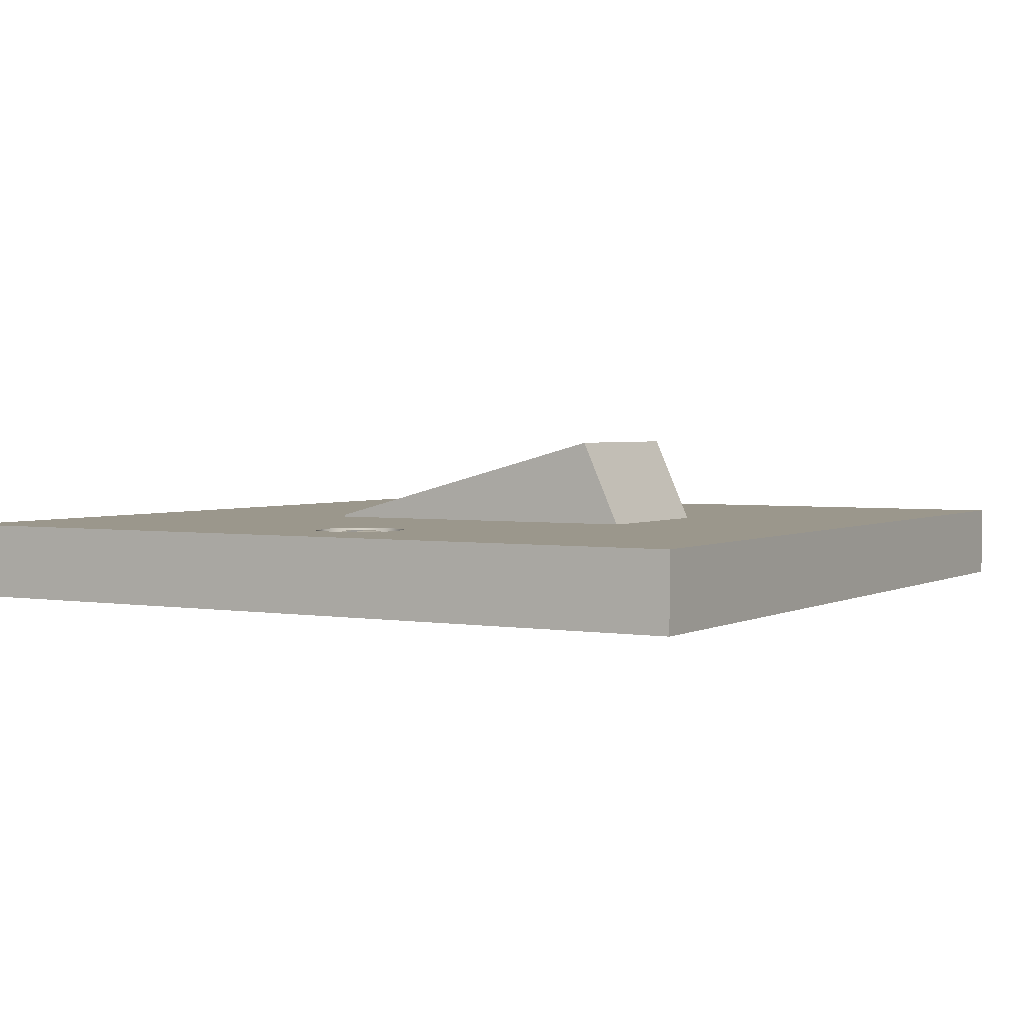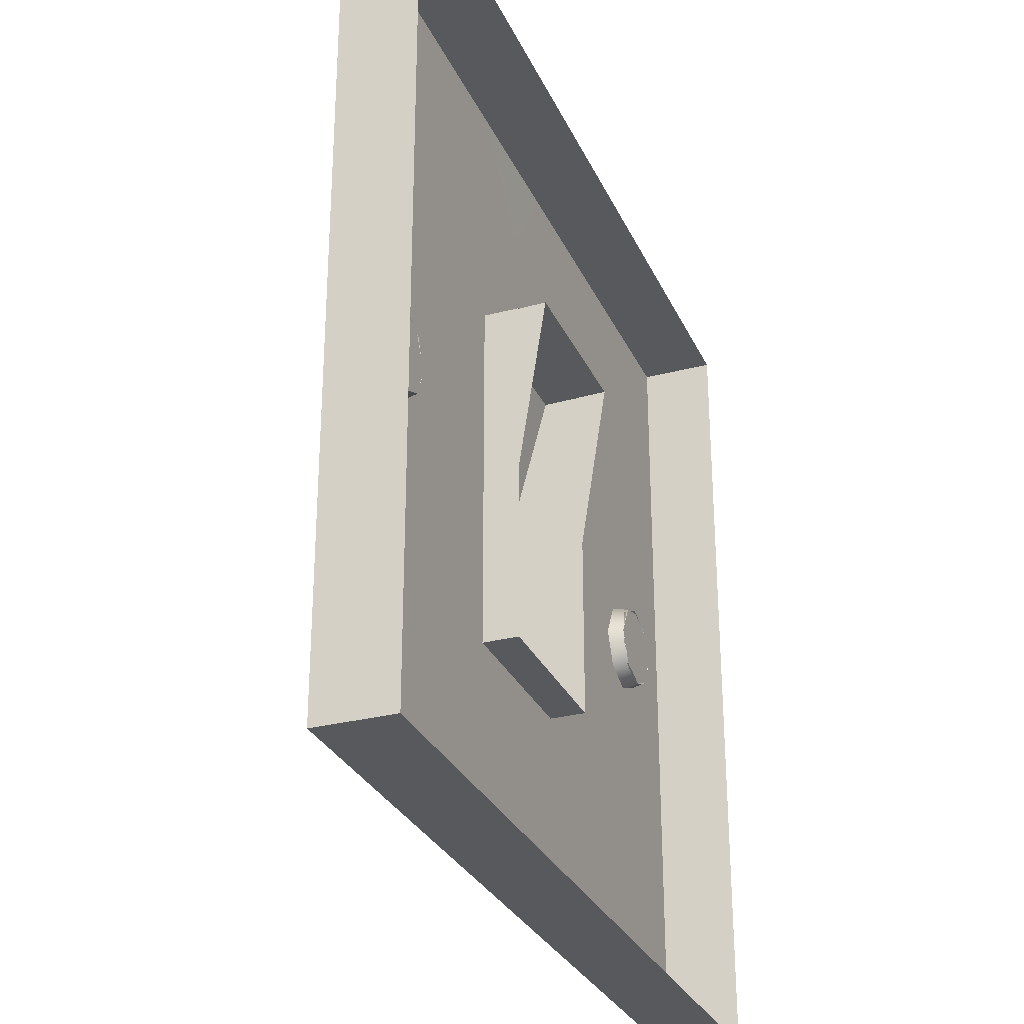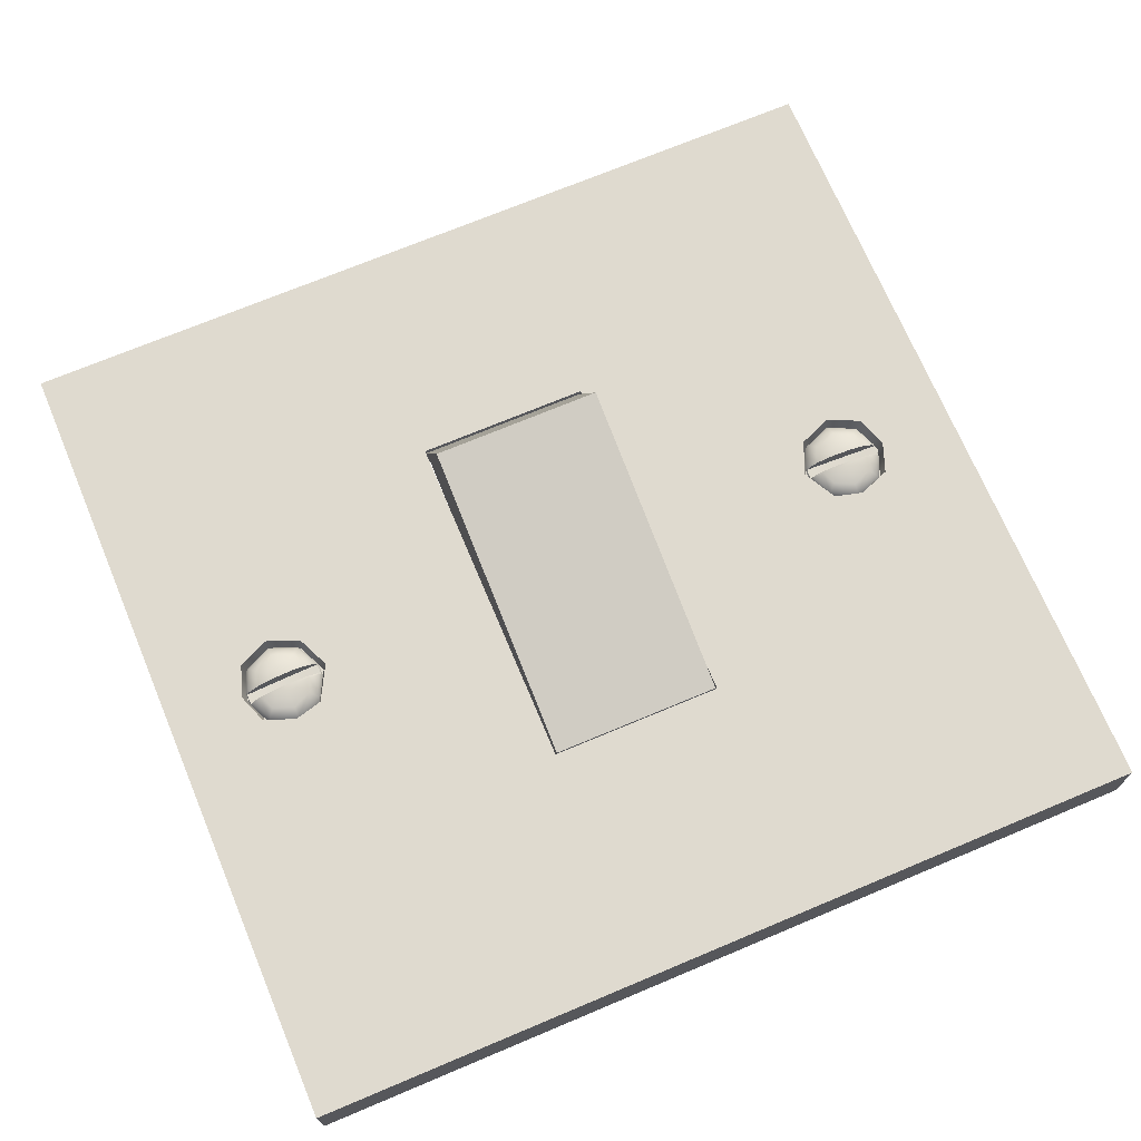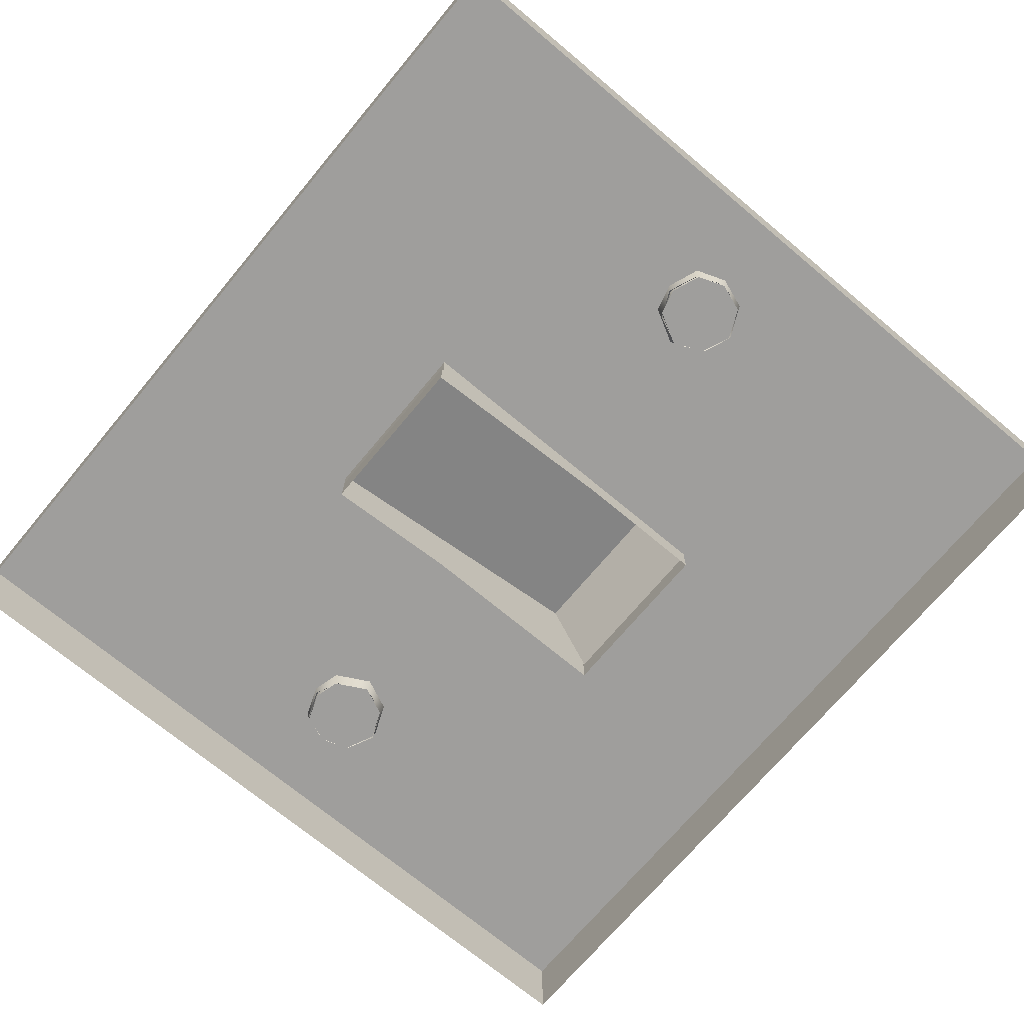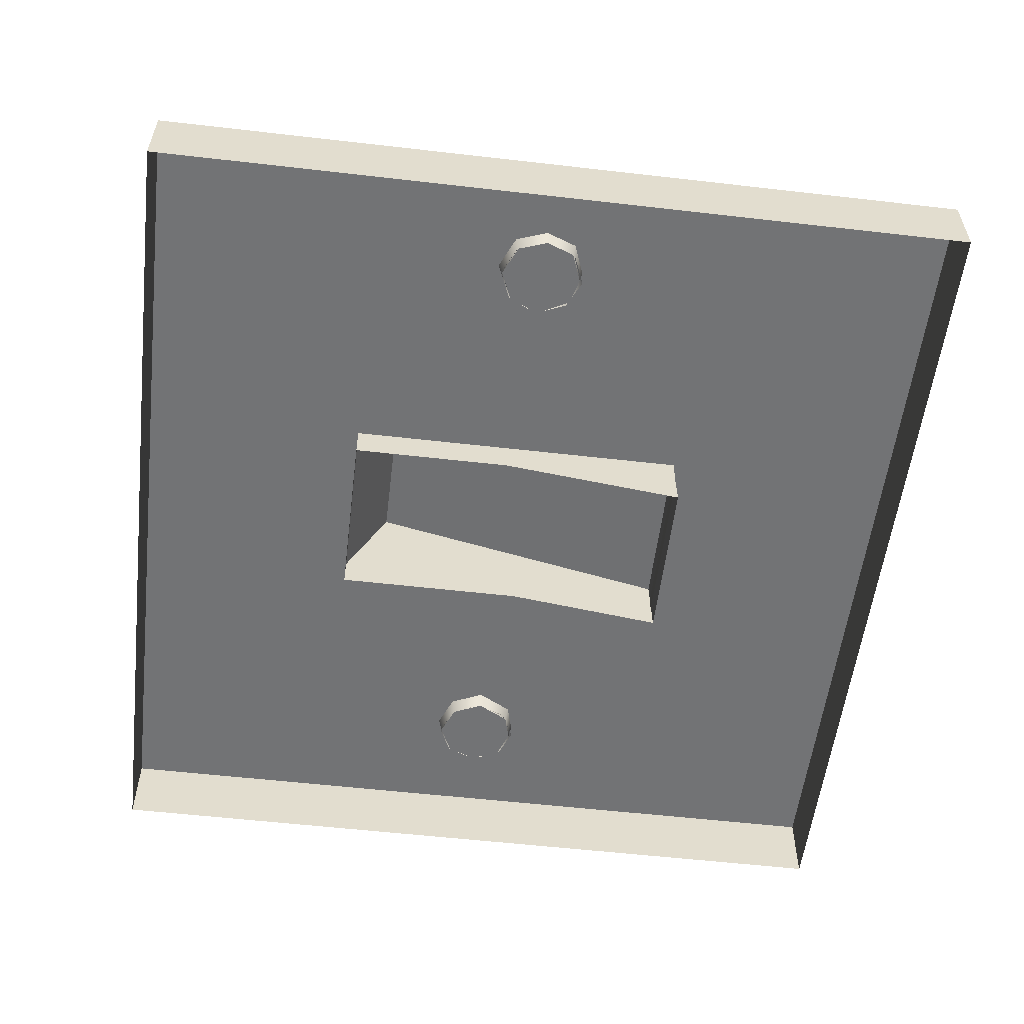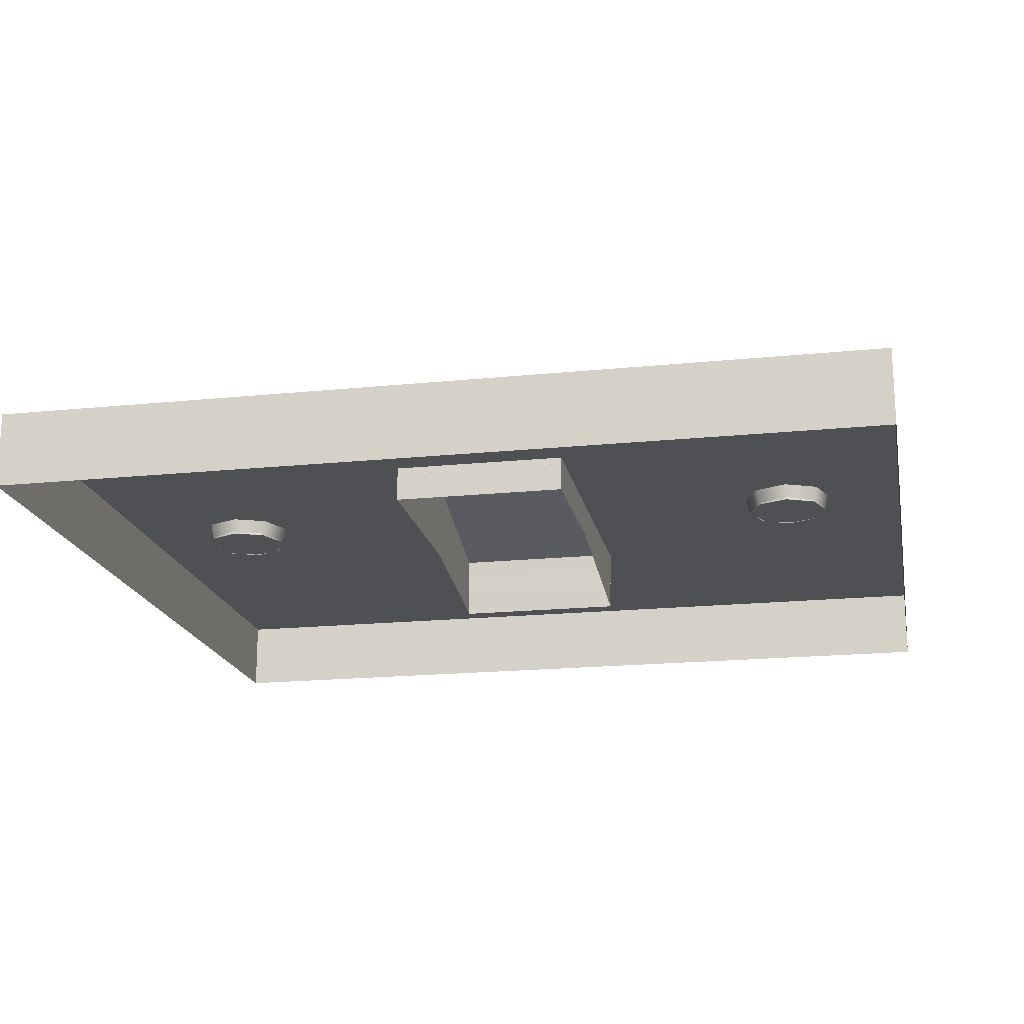
<metadata>
{"format":"obj","ext":"obj","renderer":"f3d","projection":"perspective","resolution":1024,"background":"white","views":[{"elev":2.6,"azim":-59.6,"up":"+Z"},{"elev":-29.3,"azim":111.1,"up":"+Y"},{"elev":70.9,"azim":157.2,"up":"+Z"},{"elev":-71.0,"azim":-129.9,"up":"+Z"},{"elev":-55.8,"azim":83.1,"up":"+Z"},{"elev":-18.6,"azim":11.1,"up":"+Z"}]}
</metadata>
<code>
o light_switch
v -0.0337 -0.003234 0.006565
v -0.03394 -0.003472 0.005848
v -0.03479 -0.000955 0.006012
v -0.03486 -0.001195 0.005848
v -0.03454 -0.001189 0.006565
v -0.03356 -0.001239 0.007034
v -0.03448 -0.000972 0.006565
v -0.03361 -0.001018 0.007034
v -0.03231 -0.001082 0.007348
v -0.03217 -0.001088 0.00593
v -0.03329 -0.00103 0.005946
v -0.03101 -0.001126 0.005927
v -0.03215 -0.000513 0.00593
v -0.03099 -0.000555 0.005927
v -0.03327 -0.000472 0.005946
v -0.03213 6.1e-05 0.00593
v -0.03324 8.5e-05 0.005946
v -0.03097 1.5e-05 0.005927
v -0.02981 -2.3e-05 0.00593
v -0.03097 1.5e-05 0.007419
v -0.02967 -2.8e-05 0.007348
v -0.02837 -9.2e-05 0.007034
v -0.0275 -0.000139 0.006565
v -0.02841 0.000107 0.007034
v -0.02892 0.001494 0.007034
v -0.02738 1.3e-05 0.006565
v -0.02972 0.000179 0.007348
v -0.02987 0.000554 0.007348
v -0.03096 0.000207 0.007406
v -0.03093 0.00107 0.007348
v -0.0322 0.000258 0.007348
v -0.03227 6.7e-05 0.007348
v -0.03203 0.000633 0.007348
v -0.03351 0.000305 0.007034
v -0.03449 0.000302 0.006565
v -0.03291 0.00164 0.007034
v -0.03357 9.7e-05 0.007034
v -0.03444 0.000114 0.006565
v -0.03475 0.00012 0.006012
v -0.03479 -0.000416 0.006012
v -0.03488 -0.000414 0.005848
v -0.03481 0.000329 0.005848
v -0.03372 0.002567 0.005848
v -0.03083 0.003715 0.005848
v -0.02804 0.002361 0.005848
v -0.02706 1.6e-05 0.005848
v -0.02828 0.002123 0.006565
v -0.02719 -0.000155 0.006012
v -0.02716 -0.000695 0.006011
v -0.02723 -0.00123 0.006012
v -0.02706 -0.000699 0.005848
v -0.02871 -0.000638 0.005946
v -0.02983 -0.000598 0.00593
v -0.02873 -0.001196 0.005946
v -0.02869 -8.1e-05 0.005946
v -0.02985 -0.001172 0.00593
v -0.02971 -0.001177 0.007348
v -0.02976 -0.001334 0.007348
v -0.03101 -0.001126 0.007419
v -0.02841 -0.001209 0.007034
v -0.02754 -0.001225 0.006565
v -0.02844 -0.001372 0.007034
v -0.02907 -0.002751 0.007034
v -0.02744 -0.001417 0.006565
v -0.02848 -0.003424 0.006565
v -0.03113 -0.004478 0.006565
v -0.0311 -0.003557 0.007034
v -0.03306 -0.002606 0.007034
v -0.03105 -0.00218 0.007348
v -0.02995 -0.001743 0.007348
v -0.03102 -0.001284 0.007408
v -0.03211 -0.001665 0.007348
v -0.03227 -0.001242 0.007348
v -0.02826 -0.003679 0.005848
v -0.03114 -0.004826 0.005848
v -0.02712 -0.001447 0.005848
v -0.03085 0.003367 0.006565
v -0.03349 0.002313 0.006565
v -0.03088 0.002447 0.007034
v -0.03114 0.04083 0.007428
v -0.00875 0.01707 0.007428
v -0.00875 -0.01798 0.007428
v -0.008751 -0.000485 0.00394
v -0.0181 0.04083 0.007428
v -0.04302 0.04083 0.007428
v -0.04302 -0.000491 0.007428
v -0.04302 -0.04068 0.007428
v -0.03114 -0.04068 0.007428
v -0.0181 -0.04068 0.007428
v -0.03105 -0.005066 0.007428
v -0.02785 -0.003741 0.007428
v -0.0264 -0.000482 0.007428
v -0.02827 0.002992 0.007428
v -0.03109 0.00373 0.007428
v -0.03423 0.002559 0.007428
v -0.03536 -0.000493 0.007428
v -0.03426 -0.003615 0.007428
v -0.03105 -0.000506 0.005839
v -0.02677 -0.000485 0.005839
v -0.02849 0.002712 0.005839
v -0.03108 0.003391 0.005839
v -0.03398 0.002313 0.005839
v -0.03501 -0.000495 0.005839
v -0.034 -0.003368 0.005839
v -0.03105 -0.004702 0.005839
v -0.02811 -0.003483 0.005839
v -0.00875 -0.01798 0.00394
v -0.008752 0.01707 0.00394
v -0.04302 -0.04068 0
v -0.03114 -0.04068 -0
v -0.0181 -0.04068 -0
v -0.0181 0.04083 -0
v -0.03114 0.04083 -0
v -0.04302 0.04083 0
v -0.04302 -0.000491 0
v -0 -0.01798 0.007428
v -0 -0.04068 -0
v -0 -0.01798 0.00394
v -0 0.04083 -0
v -0 0.04083 0.007422
v -0 -0.04068 0.007428
v -0 0.01707 0.007428
v -0 0.01707 0.00394
v -0.0181 -0.000485 0.007428
v -0.00875 -0.000485 0.007428
v 0.0337 -0.003234 0.006565
v 0.03394 -0.003472 0.005848
v 0.03479 -0.000955 0.006012
v 0.03486 -0.001195 0.005848
v 0.03454 -0.001189 0.006565
v 0.03356 -0.001239 0.007034
v 0.03448 -0.000972 0.006565
v 0.03361 -0.001018 0.007034
v 0.03231 -0.001082 0.007348
v 0.03217 -0.001088 0.00593
v 0.03329 -0.00103 0.005946
v 0.03101 -0.001126 0.005927
v 0.03215 -0.000513 0.00593
v 0.03099 -0.000555 0.005927
v 0.03327 -0.000472 0.005946
v 0.03213 6.1e-05 0.00593
v 0.03324 8.5e-05 0.005946
v 0.03097 1.5e-05 0.005927
v 0.02981 -2.3e-05 0.00593
v 0.03097 1.5e-05 0.007419
v 0.02967 -2.8e-05 0.007348
v 0.02837 -9.2e-05 0.007034
v 0.0275 -0.000139 0.006565
v 0.02841 0.000107 0.007034
v 0.02892 0.001494 0.007034
v 0.02738 1.3e-05 0.006565
v 0.02972 0.000179 0.007348
v 0.02987 0.000554 0.007348
v 0.03096 0.000207 0.007406
v 0.03093 0.00107 0.007348
v 0.0322 0.000258 0.007348
v 0.03227 6.7e-05 0.007348
v 0.03203 0.000633 0.007348
v 0.03351 0.000305 0.007034
v 0.03449 0.000302 0.006565
v 0.03291 0.00164 0.007034
v 0.03357 9.7e-05 0.007034
v 0.03444 0.000114 0.006565
v 0.03475 0.00012 0.006012
v 0.03479 -0.000416 0.006012
v 0.03488 -0.000414 0.005848
v 0.03481 0.000329 0.005848
v 0.03372 0.002567 0.005848
v 0.03083 0.003715 0.005848
v 0.02804 0.002361 0.005848
v 0.02706 1.6e-05 0.005848
v 0.02828 0.002123 0.006565
v 0.02719 -0.000155 0.006012
v 0.02716 -0.000695 0.006011
v 0.02723 -0.00123 0.006012
v 0.02706 -0.000699 0.005848
v 0.02871 -0.000638 0.005946
v 0.02983 -0.000598 0.00593
v 0.02873 -0.001196 0.005946
v 0.02869 -8.1e-05 0.005946
v 0.02985 -0.001172 0.00593
v 0.02971 -0.001177 0.007348
v 0.02976 -0.001334 0.007348
v 0.03101 -0.001126 0.007419
v 0.02841 -0.001209 0.007034
v 0.02754 -0.001225 0.006565
v 0.02844 -0.001372 0.007034
v 0.02907 -0.002751 0.007034
v 0.02744 -0.001417 0.006565
v 0.02848 -0.003424 0.006565
v 0.03113 -0.004478 0.006565
v 0.0311 -0.003557 0.007034
v 0.03306 -0.002606 0.007034
v 0.03105 -0.00218 0.007348
v 0.02995 -0.001743 0.007348
v 0.03102 -0.001284 0.007408
v 0.03211 -0.001665 0.007348
v 0.03227 -0.001242 0.007348
v 0.02826 -0.003679 0.005848
v 0.03114 -0.004826 0.005848
v 0.02712 -0.001447 0.005848
v 0.03085 0.003367 0.006565
v 0.03349 0.002313 0.006565
v 0.03088 0.002447 0.007034
v 0.03114 0.04083 0.007428
v 0.00875 0.01707 0.007428
v 0.00875 -0.01798 0.007428
v 0.008751 -0.000485 0.00394
v 0.0181 0.04083 0.007428
v 0.04302 0.04083 0.007428
v 0.04302 -0.000491 0.007428
v 0.04302 -0.04068 0.007428
v 0.03114 -0.04068 0.007428
v 0.0181 -0.04068 0.007428
v 0.03105 -0.005066 0.007428
v 0.02785 -0.003741 0.007428
v 0.0264 -0.000482 0.007428
v 0.02827 0.002992 0.007428
v 0.03109 0.00373 0.007428
v 0.03423 0.002559 0.007428
v 0.03536 -0.000493 0.007428
v 0.03426 -0.003615 0.007428
v 0.03105 -0.000506 0.005839
v 0.02677 -0.000485 0.005839
v 0.02849 0.002712 0.005839
v 0.03108 0.003391 0.005839
v 0.03398 0.002313 0.005839
v 0.03501 -0.000495 0.005839
v 0.034 -0.003368 0.005839
v 0.03105 -0.004702 0.005839
v 0.02811 -0.003483 0.005839
v 0.00875 -0.01798 0.00394
v 0.008752 0.01707 0.00394
v 0.04302 -0.04068 0
v 0.03114 -0.04068 -0
v 0.0181 -0.04068 -0
v 0.0181 0.04083 -0
v 0.03114 0.04083 -0
v 0.04302 0.04083 0
v 0.04302 -0.000491 0
v 0.0181 -0.000485 0.007428
v 0.00875 -0.000485 0.007428
v -0.008595 -0.01384 0.01597
v -0.008595 0.01702 0.007614
v -0.008595 -0.018 0.006754
v -0.008595 0.01718 0.001238
v 0 -0.01384 0.01597
v 0 -0.018 0.006754
v 0 0.01702 0.007614
v 0 0.01718 0.001239
v 0.008595 -0.01384 0.01597
v 0.008595 0.01702 0.007614
v 0.008595 -0.018 0.006754
v 0.008595 0.01718 0.001238
f 1 5 4 2
f 4 5 7 3
f 45 44 77 47
f 6 8 7 5
f 1 68 6 5
f 9 59 12 10
f 20 18 19 21
f 60 54 56 57
f 11 10 13 15
f 10 12 14 13
f 13 14 18 16
f 15 13 16 17
f 22 21 19 55
f 18 20 32 16
f 19 18 14 53
f 8 9 10 11
f 39 17 37 38
f 24 22 23 26
f 27 21 22 24
f 25 28 27 24
f 47 25 24 26
f 27 28 30 29
f 21 27 29 20
f 29 30 33 31
f 20 29 31 32
f 32 31 34 37
f 31 33 36 34
f 37 34 35 38
f 34 36 78 35
f 1 2 75 66
f 15 40 3 11
f 8 11 3 7
f 39 40 15 17
f 49 48 55 52
f 52 54 50 49
f 39 42 41 40
f 41 4 3 40
f 42 39 38 35
f 35 78 43 42
f 46 45 47 26
f 26 23 48 46
f 65 66 75 74
f 61 50 54 60
f 49 51 46 48
f 50 76 51 49
f 53 56 54 52
f 55 19 53 52
f 32 37 17 16
f 48 23 22 55
f 12 59 57 56
f 57 58 62 60
f 59 71 58 57
f 60 62 64 61
f 58 70 63 62
f 62 63 65 64
f 44 43 78 77
f 76 50 61 64
f 64 65 74 76
f 65 63 67 66
f 66 67 68 1
f 67 69 72 68
f 63 70 69 67
f 71 69 70 58
f 73 72 69 71
f 68 72 73 6
f 9 73 71 59
f 73 9 8 6
f 14 12 56 53
f 77 79 25 47
f 78 36 79 77
f 36 33 30 79
f 79 30 28 25
f 125 83 108 81
f 109 87 86 115
f 124 125 81 84
f 91 90 88 89
f 109 110 88 87
f 110 111 89 88
f 90 97 87 88
f 80 94 93 84
f 95 102 101 94
f 100 99 92 93
f 106 105 90 91
f 99 106 91 92
f 101 102 103 98
f 103 104 105 98
f 99 100 101 98
f 98 105 106 99
f 96 103 102 95
f 87 97 96 86
f 85 86 96 95
f 104 103 96 97
f 94 101 100 93
f 90 105 104 97
f 86 85 114 115
f 80 85 95 94
f 121 116 82 89
f 124 92 91 89
f 108 123 122 81
f 84 81 122 120
f 111 117 121 89
f 107 82 116 118
f 84 93 92 124
f 82 107 83 125
f 89 82 125 124
f 126 127 129 130
f 129 128 132 130
f 170 172 202 169
f 131 130 132 133
f 126 130 131 193
f 134 135 137 184
f 145 146 144 143
f 185 182 181 179
f 136 140 138 135
f 135 138 139 137
f 138 141 143 139
f 140 142 141 138
f 147 180 144 146
f 143 141 157 145
f 144 178 139 143
f 133 136 135 134
f 164 163 162 142
f 149 151 148 147
f 152 149 147 146
f 150 149 152 153
f 172 151 149 150
f 152 154 155 153
f 146 145 154 152
f 154 156 158 155
f 145 157 156 154
f 157 162 159 156
f 156 159 161 158
f 162 163 160 159
f 159 160 203 161
f 126 191 200 127
f 140 136 128 165
f 133 132 128 136
f 164 142 140 165
f 174 177 180 173
f 177 174 175 179
f 164 165 166 167
f 166 165 128 129
f 167 160 163 164
f 160 167 168 203
f 171 151 172 170
f 151 171 173 148
f 190 199 200 191
f 186 185 179 175
f 174 173 171 176
f 175 174 176 201
f 178 177 179 181
f 180 177 178 144
f 157 141 142 162
f 173 180 147 148
f 137 181 182 184
f 182 185 187 183
f 184 182 183 196
f 185 186 189 187
f 183 187 188 195
f 187 189 190 188
f 169 202 203 168
f 201 189 186 175
f 189 201 199 190
f 190 191 192 188
f 191 126 193 192
f 192 193 197 194
f 188 192 194 195
f 196 183 195 194
f 198 196 194 197
f 193 131 198 197
f 134 184 196 198
f 198 131 133 134
f 139 178 181 137
f 202 172 150 204
f 203 202 204 161
f 161 204 155 158
f 204 150 153 155
f 242 206 233 208
f 234 240 211 212
f 241 209 206 242
f 216 214 213 215
f 234 212 213 235
f 235 213 214 236
f 215 213 212 222
f 205 209 218 219
f 238 205 210 239
f 220 219 226 227
f 225 218 217 224
f 231 216 215 230
f 224 217 216 231
f 226 223 228 227
f 228 223 230 229
f 224 223 226 225
f 223 224 231 230
f 221 220 227 228
f 212 211 221 222
f 210 220 221 211
f 229 222 221 228
f 219 218 225 226
f 215 222 229 230
f 237 209 205 238
f 211 240 239 210
f 205 219 220 210
f 121 214 207 116
f 241 214 216 217
f 233 206 122 123
f 209 120 122 206
f 236 214 121 117
f 232 118 116 207
f 209 241 217 218
f 207 242 208 232
f 214 241 242 207
f 248 247 243 245
f 247 249 244 243
f 245 243 244 246
f 246 244 249 250
f 248 253 251 247
f 247 251 252 249
f 253 254 252 251
f 254 250 249 252
f 119 112 113 114 85 80 84 120 209 237

</code>
